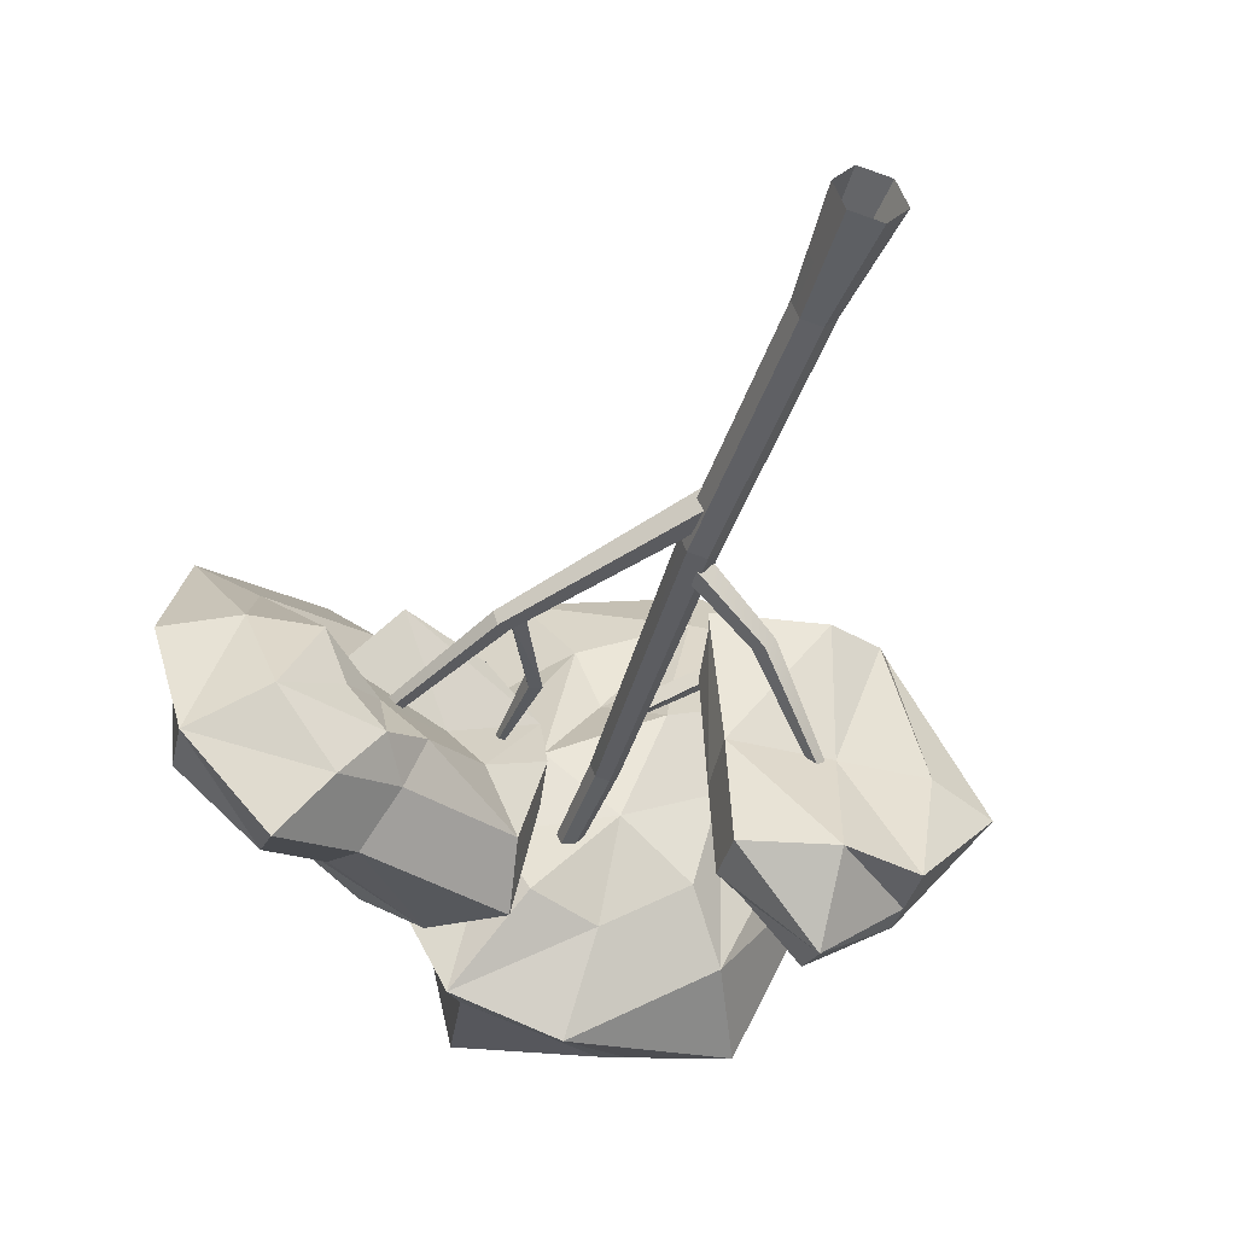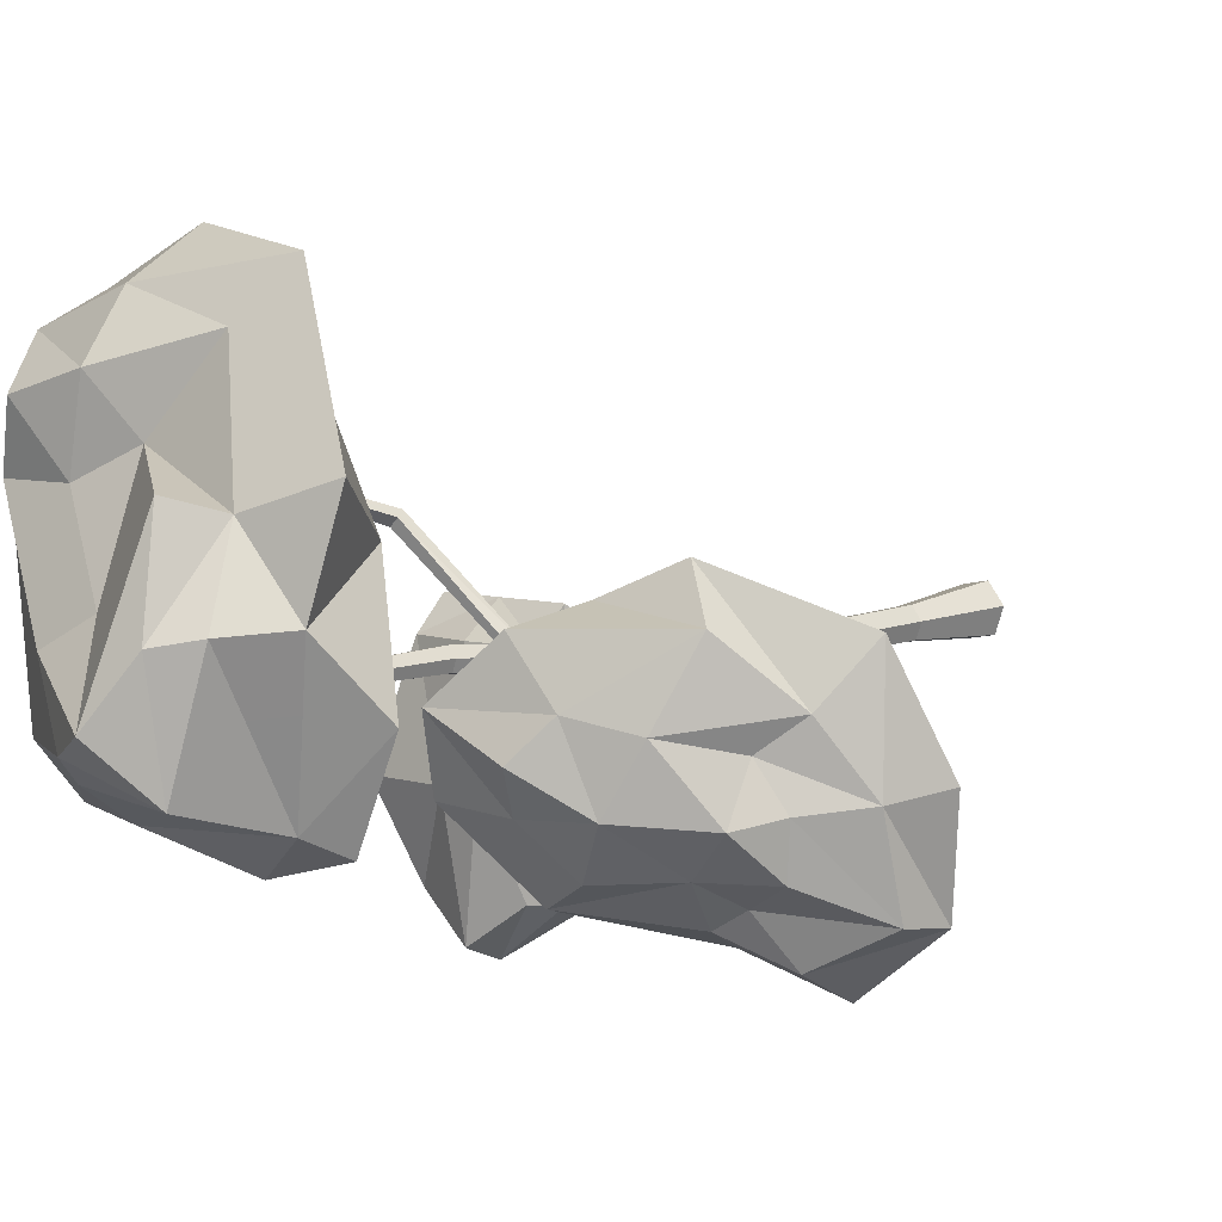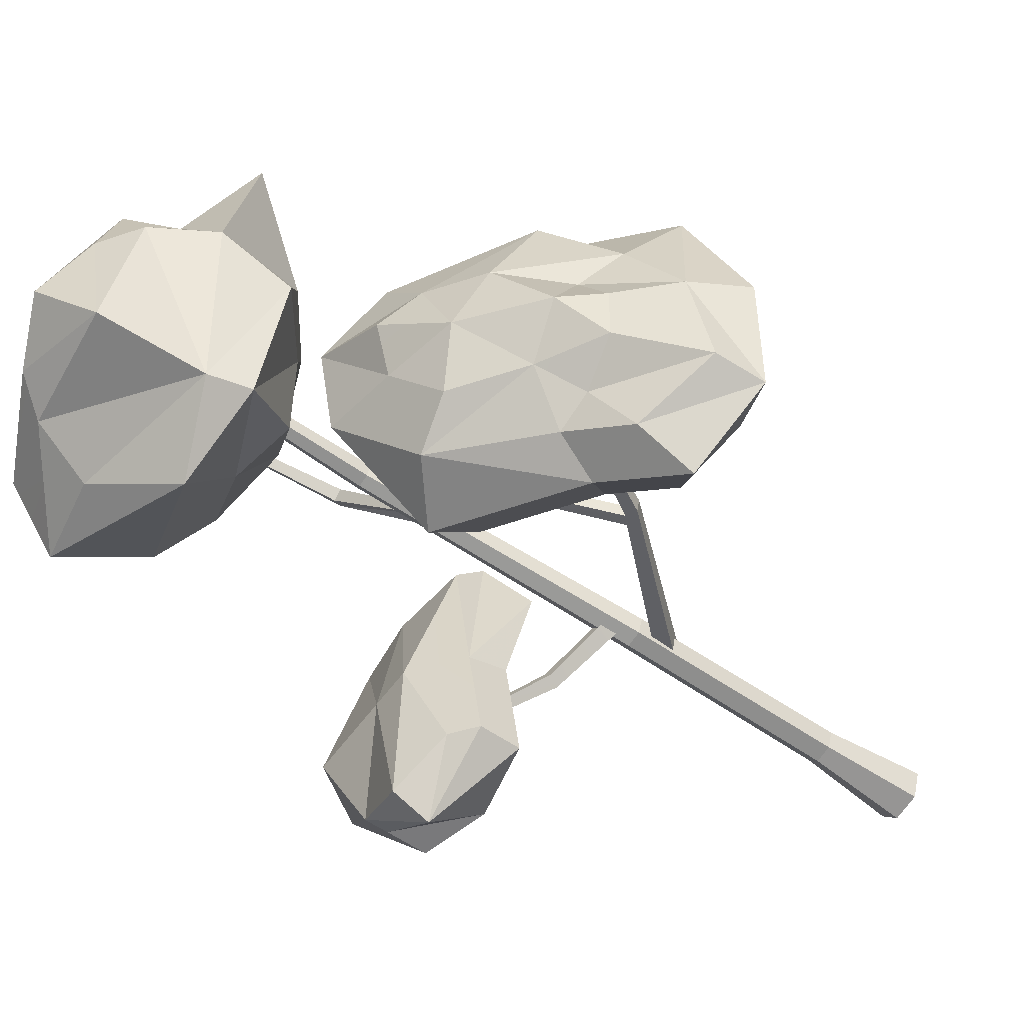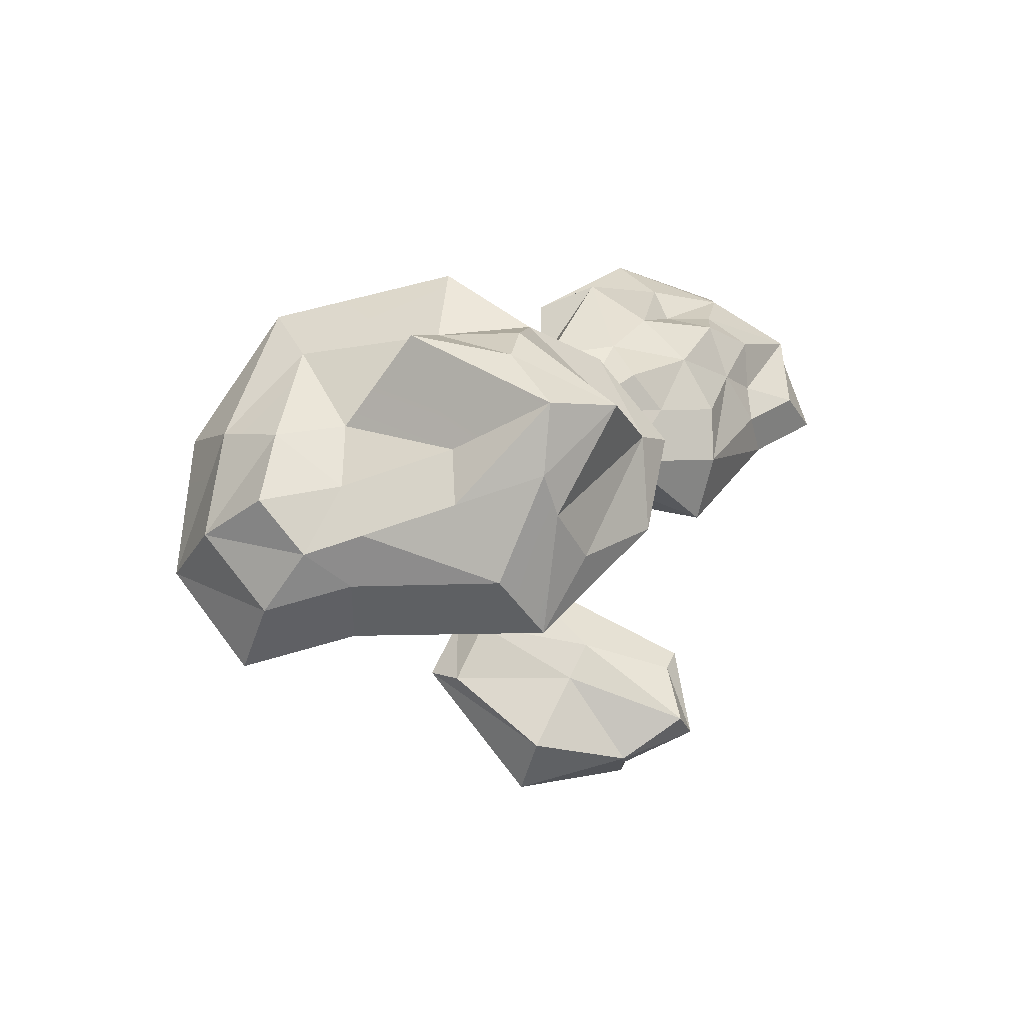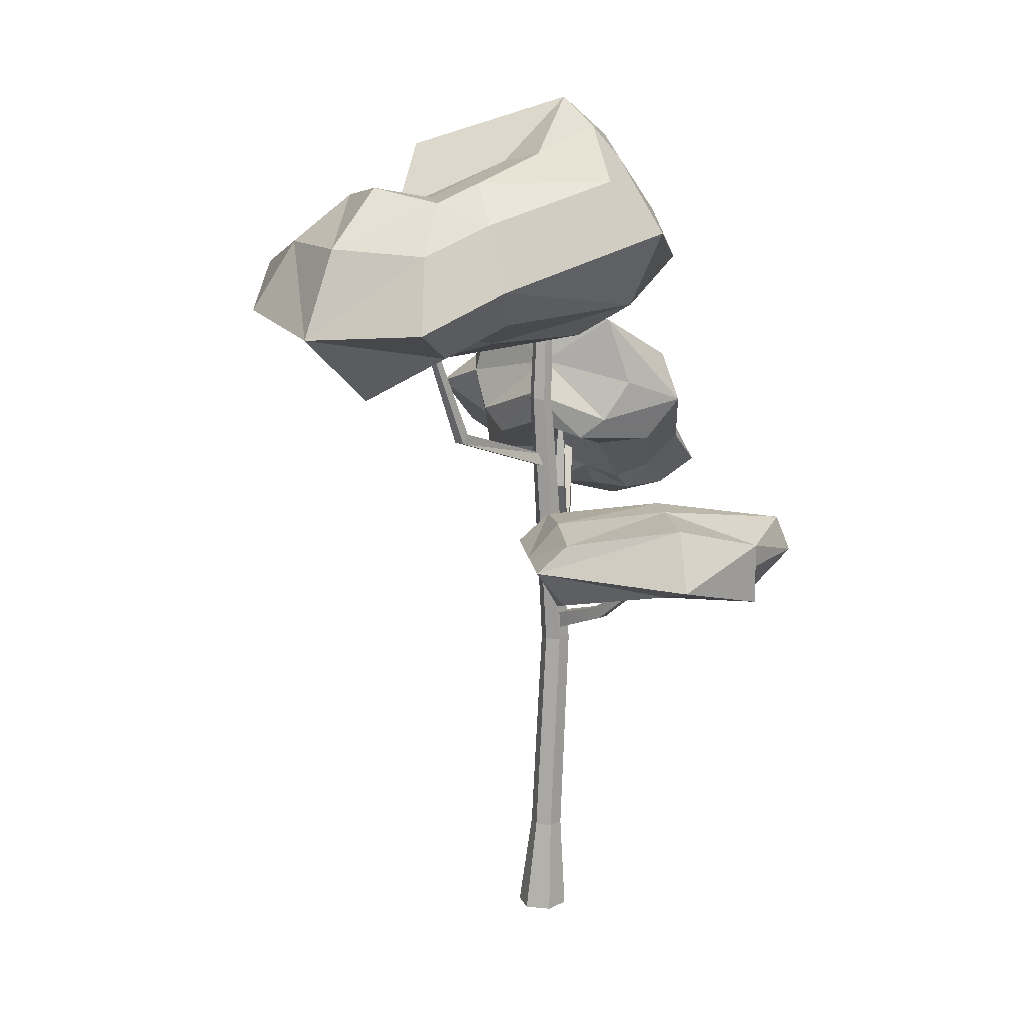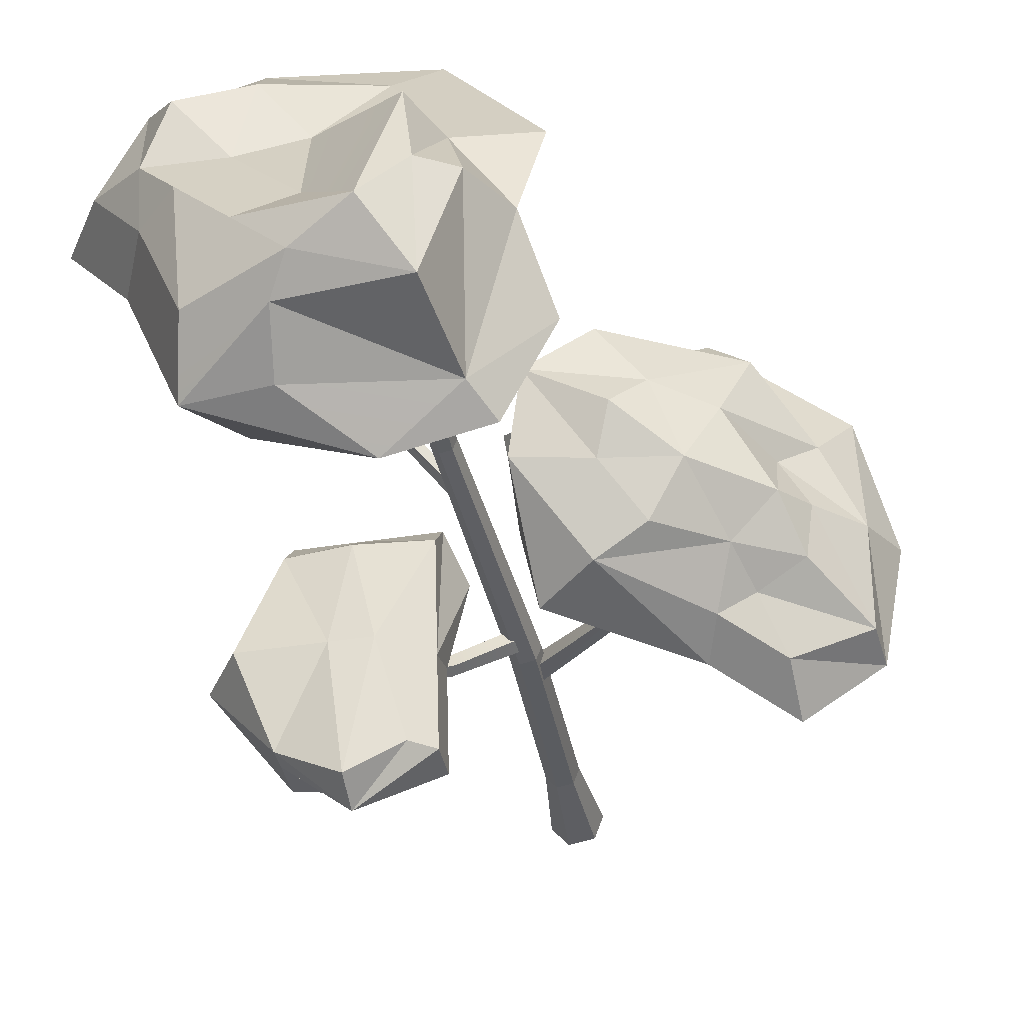
<metadata>
{"format":"obj","ext":"obj","renderer":"f3d","projection":"perspective","resolution":1024,"background":"white","views":[{"elev":-42.0,"azim":-16.9,"up":"+Z"},{"elev":5.6,"azim":-134.6,"up":"+Z"},{"elev":-57.9,"azim":-125.6,"up":"+Z"},{"elev":71.6,"azim":115.8,"up":"+Y"},{"elev":14.2,"azim":82.6,"up":"+Y"},{"elev":-38.8,"azim":-168.6,"up":"+Z"}]}
</metadata>
<code>
o Tree_temp_climate_008_Mesh.007
v 0.09117 0 0.1087
v 0.1397 -0 -0.02463
v 0.04851 -0 -0.1333
v -0.09117 -0 -0.1087
v -0.1397 0 0.02463
v -0.04851 0 0.1333
v 0.03043 3.877 0.03626
v 0.04662 3.877 -0.008221
v 0.01619 3.877 -0.04448
v -0.03043 3.877 -0.03626
v -0.04662 3.877 0.008219
v -0.01619 3.877 0.04448
v -0.1324 1.702 -0.0675
v -0.1041 1.702 -0.1453
v -0.02253 1.702 -0.1597
v 0.03069 1.702 -0.09626
v 0.002371 1.702 -0.01845
v -0.07918 1.702 -0.00407
v 0.005002 3.187 0.08116
v -0.03525 3.187 0.03319
v -0.01383 3.187 -0.02565
v 0.04784 3.187 -0.03652
v 0.08808 3.187 0.01145
v 0.06667 3.187 0.07029
v -0.1041 0.5246 -0.009645
v -0.07338 0.5246 -0.09401
v 0.01503 0.5246 -0.1096
v 0.07274 0.5246 -0.04082
v 0.04203 0.5246 0.04354
v -0.04638 0.5246 0.05913
v -0.005779 1.764 -0.07568
v -0.02881 1.852 -0.05635
v -0.08769 1.852 -0.1073
v -0.09331 1.764 -0.114
v 0.3096 1.913 -0.287
v 0.278 1.967 -0.2604
v 0.2333 1.967 -0.3137
v 0.2649 1.913 -0.3402
v 0.649 2.283 -0.5898
v 0.6244 2.304 -0.5691
v 0.5974 2.304 -0.6013
v 0.622 2.283 -0.6219
v -0.0147 2.773 0.02728
v -0.0217 2.84 0.003316
v 0.005161 2.84 -0.01923
v 0.03844 2.773 -0.01731
v 0.4524 3.026 0.571
v 0.4286 3.074 0.5426
v 0.4765 3.074 0.5024
v 0.5003 3.026 0.5308
v 0.641 3.7 0.7755
v 0.623 3.719 0.7541
v 0.651 3.719 0.7306
v 0.669 3.7 0.752
v -0.6176 2.116 -0.1774
v -0.6738 2.132 -0.1924
v -0.6572 2.132 -0.2522
v -0.6023 2.116 -0.2346
v -0.4297 2.543 -0.1301
v -0.4857 2.541 -0.1451
v -0.4702 2.541 -0.2028
v -0.4143 2.543 -0.1878
v -0.4875 2.955 -0.1627
v -0.5097 2.946 -0.1686
v -0.5027 2.946 -0.1944
v -0.4806 2.955 -0.1885
v -0.01322 1.514 -0.006951
v -0.05712 1.417 -0.005436
v -0.03049 1.417 -0.1048
v 0.001418 1.514 -0.09627
v -0.6615 2.197 -0.1855
v -0.7133 2.163 -0.1993
v -0.6957 2.163 -0.265
v -0.6439 2.197 -0.2511
v -1.07 2.886 -0.3086
v -1.104 2.871 -0.3178
v -1.093 2.871 -0.3578
v -1.059 2.886 -0.3487
v -0.7296 3.579 0.2243
v -1.793 2.738 -0.3899
v -0.3458 3.579 -0.4405
v -1.41 2.738 -1.055
v -0.6493 2.997 0.2706
v -1.605 2.36 -0.2809
v -0.2992 2.975 -0.4136
v -1.221 2.36 -0.9457
v -0.557 2.87 0.1775
v -1.302 2.373 -0.2528
v -1.045 2.373 -0.698
v -0.3 2.87 -0.2676
v -0.573 2.774 -0.4252
v -0.937 2.688 0.2053
v -1.001 2.897 0.2261
v -1.37 3.202 0.2457
v -0.6595 3.307 -0.8383
v -0.4215 2.831 -0.7008
v -0.9384 2.543 -0.8005
v -0.8615 2.496 -0.5918
v -1.185 2.629 -0.1851
v -1.514 2.642 0.08236
v -1.618 2.921 -0.05998
v -1.127 2.921 -0.9095
v -1.422 2.464 -1.2
v -1.921 2.464 -0.3362
v -1.769 2.702 0.2261
v -1.17 3.075 0.4814
v -0.8016 3.21 0.3099
v -0.3226 3.197 -0.5657
v -0.3827 3.075 -0.8821
v -1.055 2.702 -1.012
v -0.9512 3.53 -0.06943
v -0.7197 3.53 -0.4704
v -0.9089 3.366 -0.7104
v -1.224 3.126 -0.6874
v -1.303 2.905 -0.8071
v -1.573 2.983 -0.4286
v -1.443 3.045 -0.2155
v -1.238 3.366 -0.1396
v -1.801 2.359 -0.8806
v -1.78 2.603 -0.8525
v -1.533 2.954 -0.6856
v -1.444 3.176 -0.4773
v -1.082 3.453 -0.4541
v -0.7963 3.652 -0.2602
v -0.4299 3.711 -0.073
v -0.3916 3.331 -0.06112
v -0.2416 3.165 0.03574
v -0.3019 2.979 0.01102
v -0.7124 2.844 -0.2357
v -1.047 2.525 -0.4189
v -1.206 2.371 -0.5109
v -1.491 2.234 -0.6858
v -0.6564 4.016 -0.1002
v 0.557 3.663 1.346
v 0.1023 4.016 -0.7369
v 1.316 3.663 0.7092
v -0.3698 4.631 0.2413
v 0.6506 4.206 1.457
v 0.4248 4.616 -0.3525
v 1.409 4.206 0.8207
v -0.1894 4.778 0.2018
v 0.6068 4.446 1.151
v 1.115 4.446 0.7243
v 0.3187 4.778 -0.2245
v 0.6102 4.656 0.1229
v -0.1094 4.656 0.7267
v -0.2553 4.424 0.6534
v -0.3568 3.835 0.5325
v 0.7231 3.835 -0.3737
v 0.8411 4.52 -0.2331
v 1.131 4.328 0.4582
v 0.9183 4.528 0.4902
v 0.3773 4.336 0.8771
v 0.06667 4.186 1.302
v 0.06811 3.785 1.16
v 1.038 3.785 0.3467
v 1.644 3.837 0.8595
v 0.6578 3.837 1.687
v -0.13 3.996 1.574
v -0.6506 4.245 0.7954
v -0.5376 4.335 0.2625
v 0.4699 4.326 -0.5398
v 0.9055 4.245 -0.5103
v 1.283 3.996 0.3883
v -0.287 3.752 0.05172
v 0.1706 3.752 -0.3323
v 0.545 3.643 -0.1132
v 0.6636 3.623 0.3846
v 0.9315 3.707 0.5746
v 0.4546 3.595 0.9355
v 0.1718 3.739 0.838
v -0.1063 3.643 0.4334
v 1.343 3.778 1.437
v 1.045 3.395 1.11
v 0.7665 3.536 0.8203
v 0.3955 3.498 0.6512
v 0.2017 3.543 0.09657
v -0.1417 3.676 -0.2621
v -0.3967 3.996 -0.6083
v -0.2934 4.181 -0.5133
v -0.204 4.693 -0.3788
v 0.009048 4.92 -0.1072
v 0.331 4.59 0.2765
v 0.7048 4.434 0.722
v 0.9746 4.518 1.044
v 1.188 4.226 1.281
v 0.2118 2.169 -1.066
v 0.1278 2.154 0.004427
v 0.9412 2.169 -1.066
v 0.8266 2.154 0.004427
v 0.3356 2.473 -1.066
v 0.2118 2.531 0.004427
v 0.9412 2.497 -1.066
v 0.9412 2.531 0.004426
v 1.121 2.638 -0.5936
v 0.4593 2.638 -0.5936
v 0.2118 2.243 -0.5299
v 1.038 2.243 -0.5299
v 0.9412 2.377 0.1722
v 0.2118 2.377 0.1722
v 0.2118 2.447 -0.5987
v 0.2118 2.377 -1.066
v 0.9412 2.377 -1.066
v 1.319 2.34 -0.5936
v 0.6012 2.571 -1.266
v 0.6774 2.638 -0.5936
v 0.6012 2.571 0.004427
v 0.6012 2.377 0.1722
v 0.6012 2.082 0.004427
v 0.653 2.243 -0.5299
v 0.6012 2.082 -1.066
v 0.6012 2.377 -1.344
f 1 2 29
f 2 3 28
f 3 4 27
f 4 25 26
f 5 30 25
f 6 29 30
f 16 23 17
f 15 22 16
f 14 21 15
f 13 20 14
f 18 19 13
f 17 24 18
f 23 8 24
f 22 9 23
f 21 10 22
f 20 11 21
f 19 12 20
f 24 7 19
f 28 17 29
f 27 16 28
f 26 14 27
f 25 13 26
f 30 18 25
f 29 17 30
f 31 35 36
f 32 36 37
f 33 37 38
f 34 38 35
f 35 39 40
f 36 40 41
f 37 41 42
f 38 42 39
f 43 47 48
f 44 48 49
f 45 49 50
f 46 50 47
f 47 51 52
f 48 52 53
f 49 53 54
f 50 54 51
f 55 59 60
f 56 60 61
f 57 61 62
f 58 62 59
f 59 63 64
f 60 64 65
f 61 65 66
f 62 66 63
f 67 71 72
f 68 72 73
f 69 73 74
f 70 74 71
f 71 75 76
f 72 76 77
f 73 77 78
f 74 78 75
f 111 123 118
f 87 92 128
f 79 94 107
f 80 119 104
f 82 102 103
f 81 126 108
f 83 93 87
f 84 132 88
f 86 97 89
f 85 127 90
f 113 114 123
f 92 99 129
f 94 101 106
f 95 81 109
f 93 99 92
f 96 90 91
f 102 95 110
f 97 96 98
f 114 121 122
f 99 88 130
f 101 80 105
f 100 88 99
f 106 93 107
f 103 86 119
f 110 97 103
f 107 83 126
f 105 100 106
f 108 85 109
f 109 96 110
f 104 84 105
f 79 125 111
f 81 113 112
f 95 114 113
f 102 115 114
f 82 120 115
f 80 117 116
f 101 118 117
f 94 111 118
f 124 112 123
f 129 91 128
f 120 82 119
f 125 79 126
f 132 89 131
f 127 87 128
f 122 118 123
f 130 98 129
f 121 116 122
f 131 89 130
f 132 84 119
f 127 85 126
f 125 112 124
f 120 116 121
f 165 177 172
f 141 146 182
f 133 148 161
f 134 173 158
f 136 156 157
f 135 180 162
f 137 147 141
f 138 186 142
f 140 151 143
f 139 181 144
f 167 168 177
f 146 153 183
f 148 155 160
f 149 135 163
f 147 153 146
f 150 144 145
f 156 149 164
f 151 150 152
f 168 175 176
f 153 142 184
f 155 134 159
f 154 142 153
f 160 147 161
f 157 140 173
f 164 151 157
f 161 137 180
f 159 154 160
f 162 139 163
f 163 150 164
f 158 138 159
f 133 179 165
f 135 167 166
f 149 168 167
f 156 169 168
f 136 174 169
f 134 171 170
f 155 172 171
f 148 165 172
f 178 166 177
f 183 145 182
f 174 136 173
f 179 133 180
f 186 143 185
f 181 141 182
f 176 172 177
f 184 152 183
f 175 170 176
f 185 143 184
f 186 138 173
f 181 139 180
f 179 166 178
f 174 170 175
f 211 210 197
f 196 206 205
f 197 201 202
f 209 208 200
f 198 204 199
f 211 212 203
f 190 209 210
f 196 192 207
f 188 200 201
f 189 203 204
f 196 191 202
f 194 207 208
f 195 194 199
f 191 205 212
f 192 196 201
f 193 195 204
f 189 198 210
f 206 195 193
f 190 199 208
f 187 202 212
f 209 188 197
f 194 195 206
f 192 200 208
f 193 203 212
f 2 28 29
f 3 27 28
f 4 26 27
f 4 5 25
f 5 6 30
f 6 1 29
f 23 24 17
f 22 23 16
f 21 22 15
f 20 21 14
f 19 20 13
f 24 19 18
f 8 7 24
f 9 8 23
f 10 9 22
f 11 10 21
f 12 11 20
f 7 12 19
f 28 16 17
f 27 15 16
f 14 15 27
f 13 14 26
f 18 13 25
f 17 18 30
f 36 32 31
f 37 33 32
f 38 34 33
f 35 31 34
f 40 36 35
f 41 37 36
f 42 38 37
f 39 35 38
f 48 44 43
f 49 45 44
f 50 46 45
f 47 43 46
f 52 48 47
f 53 49 48
f 54 50 49
f 51 47 50
f 60 56 55
f 61 57 56
f 62 58 57
f 59 55 58
f 64 60 59
f 65 61 60
f 66 62 61
f 63 59 62
f 72 68 67
f 73 69 68
f 74 70 69
f 71 67 70
f 76 72 71
f 77 73 72
f 78 74 73
f 75 71 74
f 111 124 123
f 92 129 128
f 94 106 107
f 80 120 119
f 102 110 103
f 81 125 126
f 93 92 87
f 132 131 88
f 97 98 89
f 127 128 90
f 114 122 123
f 99 130 129
f 101 105 106
f 81 108 109
f 93 100 99
f 96 85 90
f 95 109 110
f 96 91 98
f 114 115 121
f 88 131 130
f 80 104 105
f 100 84 88
f 93 83 107
f 86 132 119
f 97 86 103
f 83 127 126
f 100 93 106
f 85 96 109
f 96 97 110
f 84 100 105
f 125 124 111
f 81 95 113
f 95 102 114
f 102 82 115
f 120 121 115
f 80 101 117
f 101 94 118
f 94 79 111
f 112 113 123
f 91 90 128
f 82 103 119
f 79 107 126
f 132 86 89
f 127 83 87
f 122 117 118
f 98 91 129
f 116 117 122
f 89 98 130
f 84 104 119
f 85 108 126
f 125 81 112
f 120 80 116
f 165 178 177
f 146 183 182
f 148 160 161
f 134 174 173
f 156 164 157
f 135 179 180
f 147 146 141
f 186 185 142
f 151 152 143
f 181 182 144
f 168 176 177
f 153 184 183
f 155 159 160
f 135 162 163
f 147 154 153
f 150 139 144
f 149 163 164
f 150 145 152
f 168 169 175
f 142 185 184
f 134 158 159
f 154 138 142
f 147 137 161
f 140 186 173
f 151 140 157
f 137 181 180
f 154 147 160
f 139 150 163
f 150 151 164
f 138 154 159
f 179 178 165
f 135 149 167
f 149 156 168
f 156 136 169
f 174 175 169
f 134 155 171
f 155 148 172
f 148 133 165
f 166 167 177
f 145 144 182
f 136 157 173
f 133 161 180
f 186 140 143
f 181 137 141
f 176 171 172
f 152 145 183
f 170 171 176
f 143 152 184
f 138 158 173
f 139 162 180
f 179 135 166
f 174 134 170
f 197 187 211
f 205 191 196
f 202 187 197
f 200 188 209
f 199 190 198
f 203 189 211
f 210 198 190
f 207 206 196
f 201 197 188
f 204 198 189
f 202 201 196
f 208 199 194
f 199 204 195
f 212 202 191
f 201 200 192
f 204 203 193
f 210 211 189
f 193 205 206
f 208 209 190
f 212 211 187
f 197 210 209
f 206 207 194
f 208 207 192
f 212 205 193

</code>
